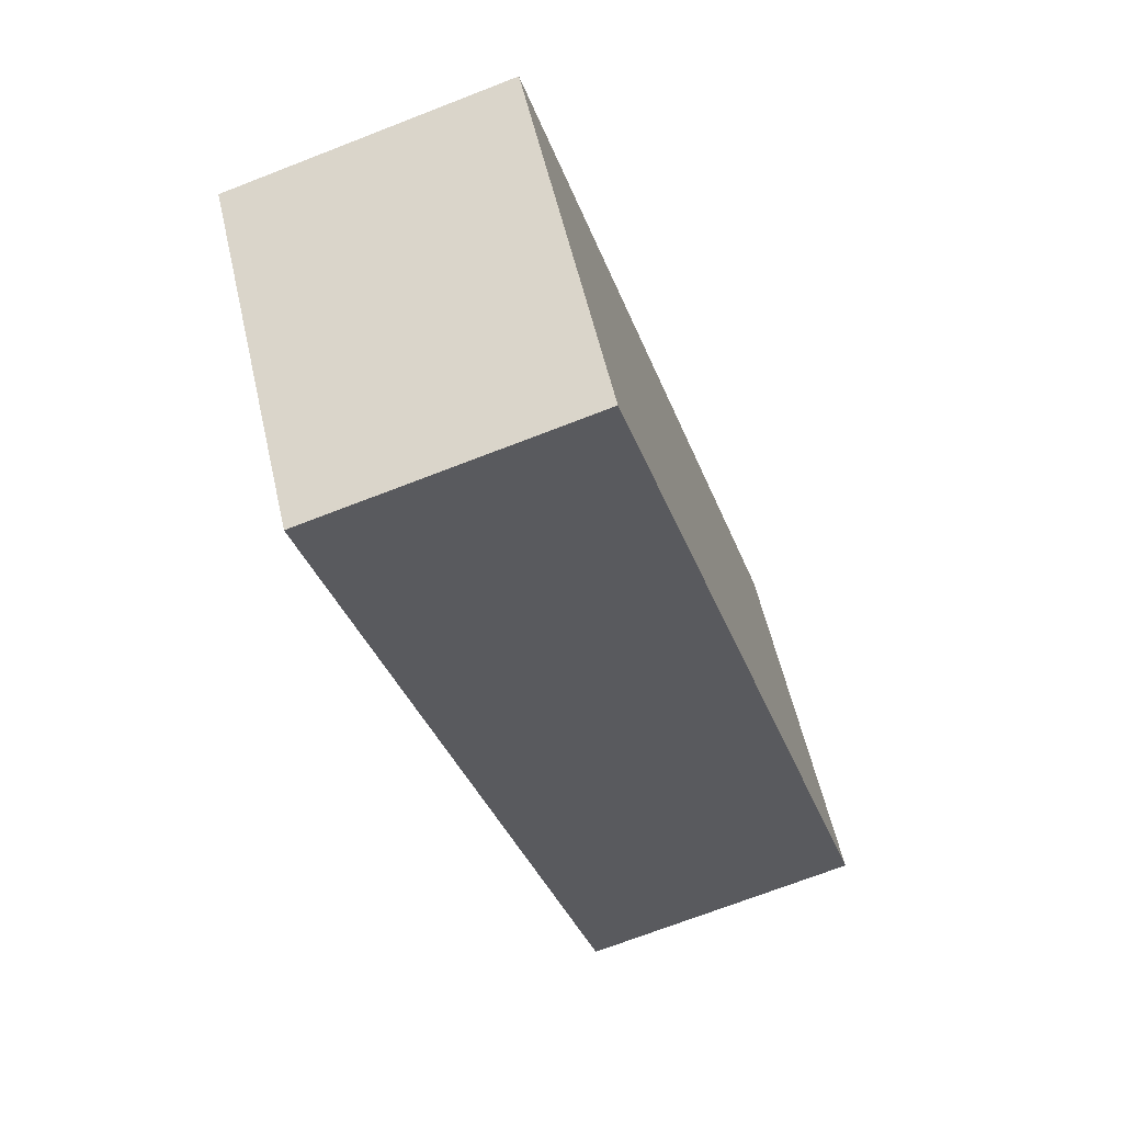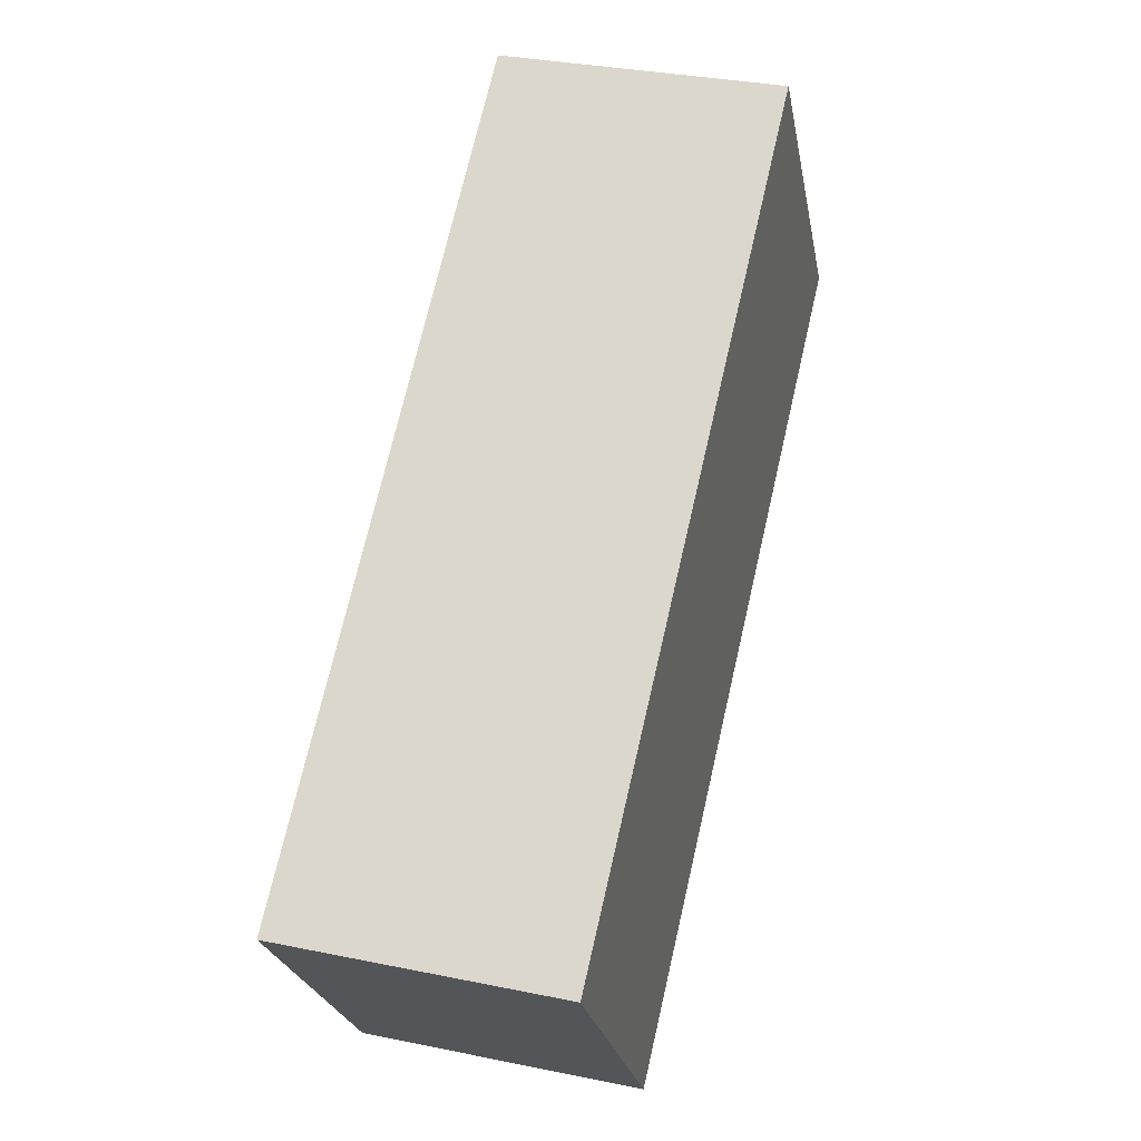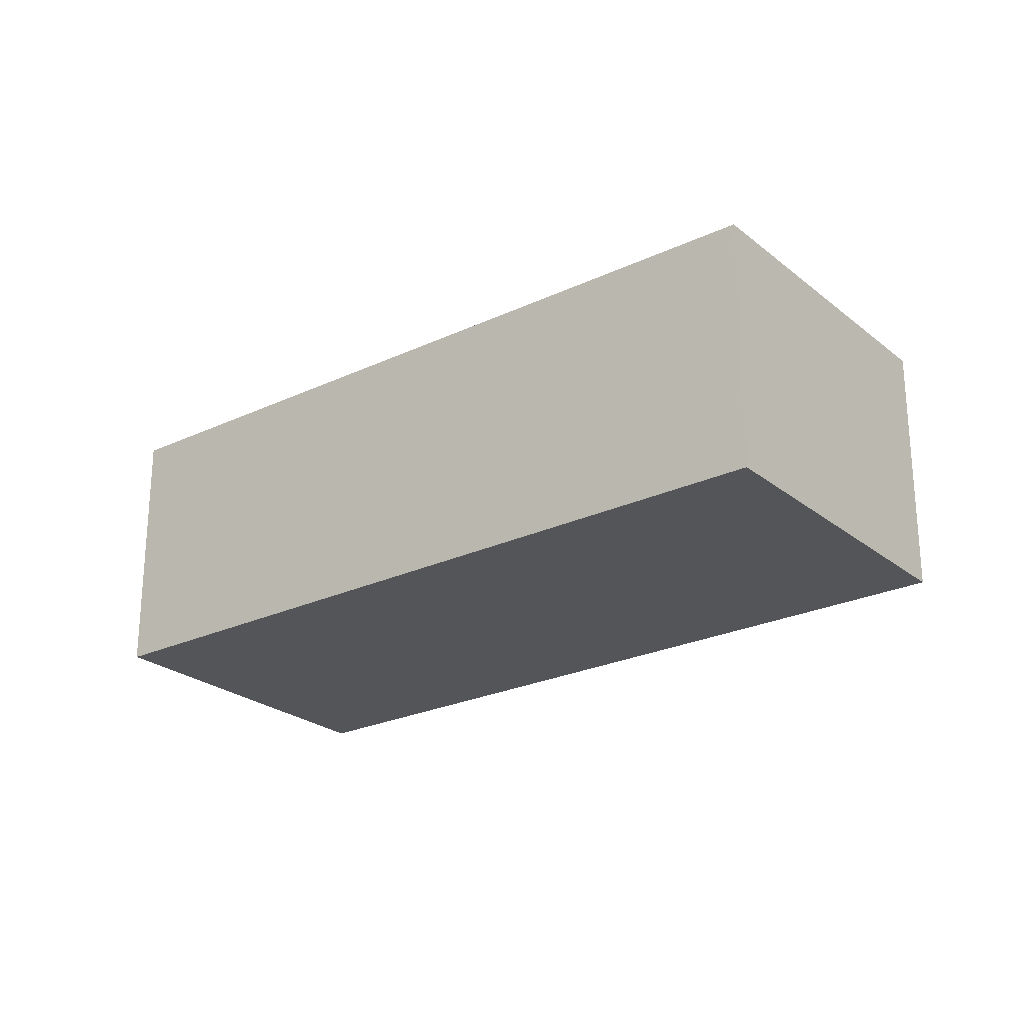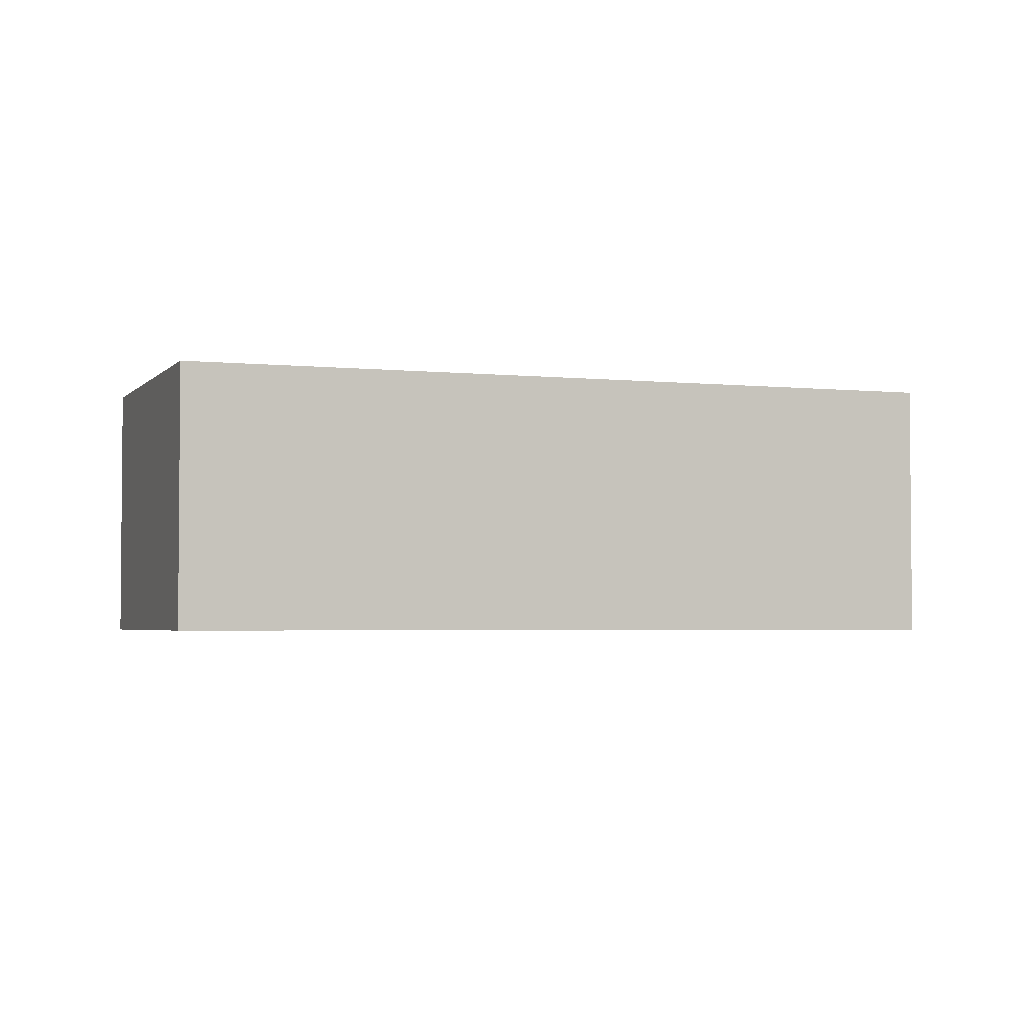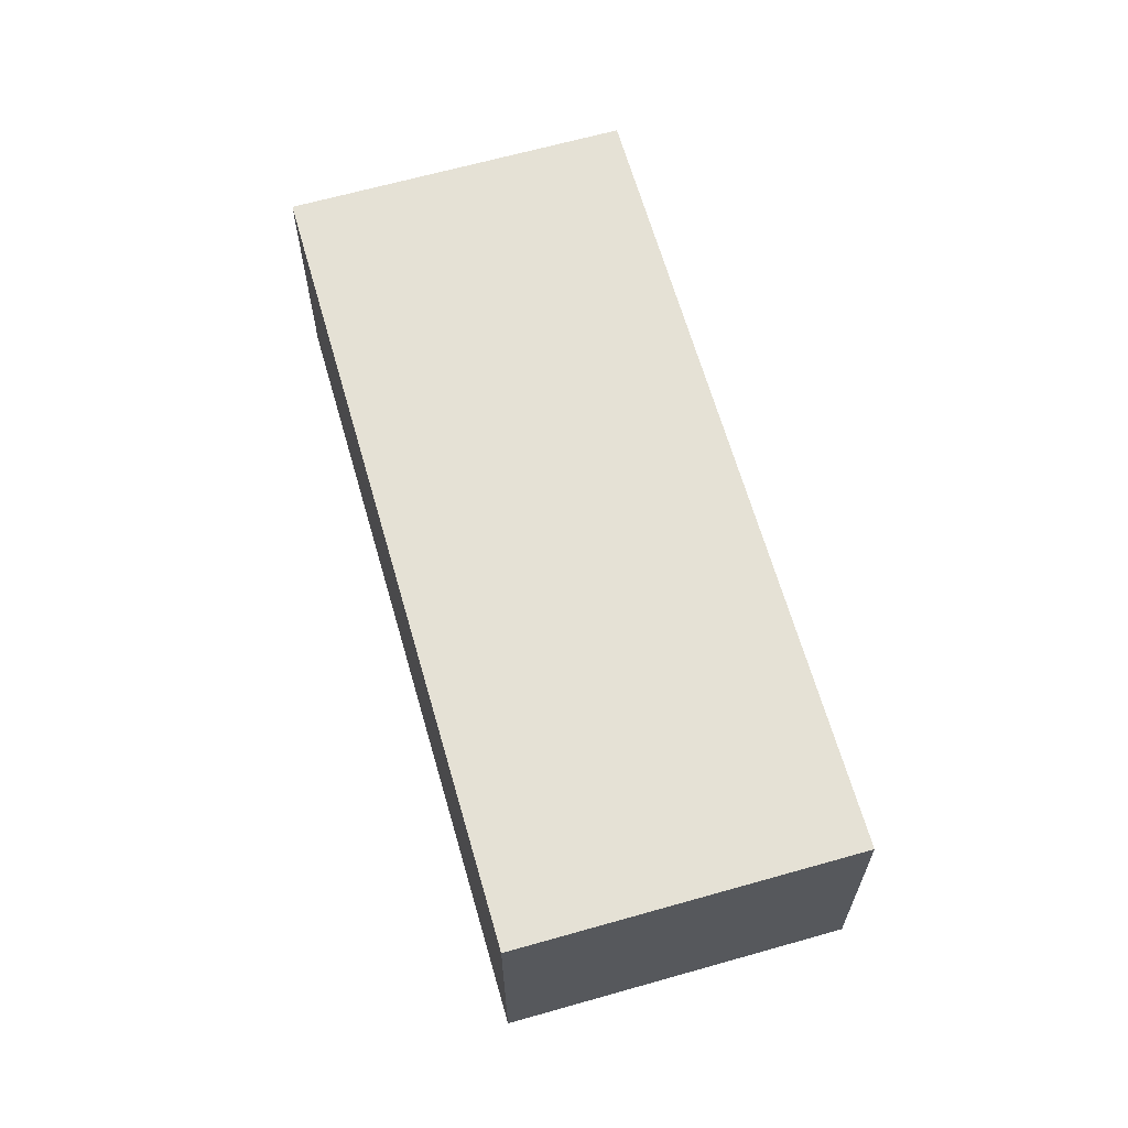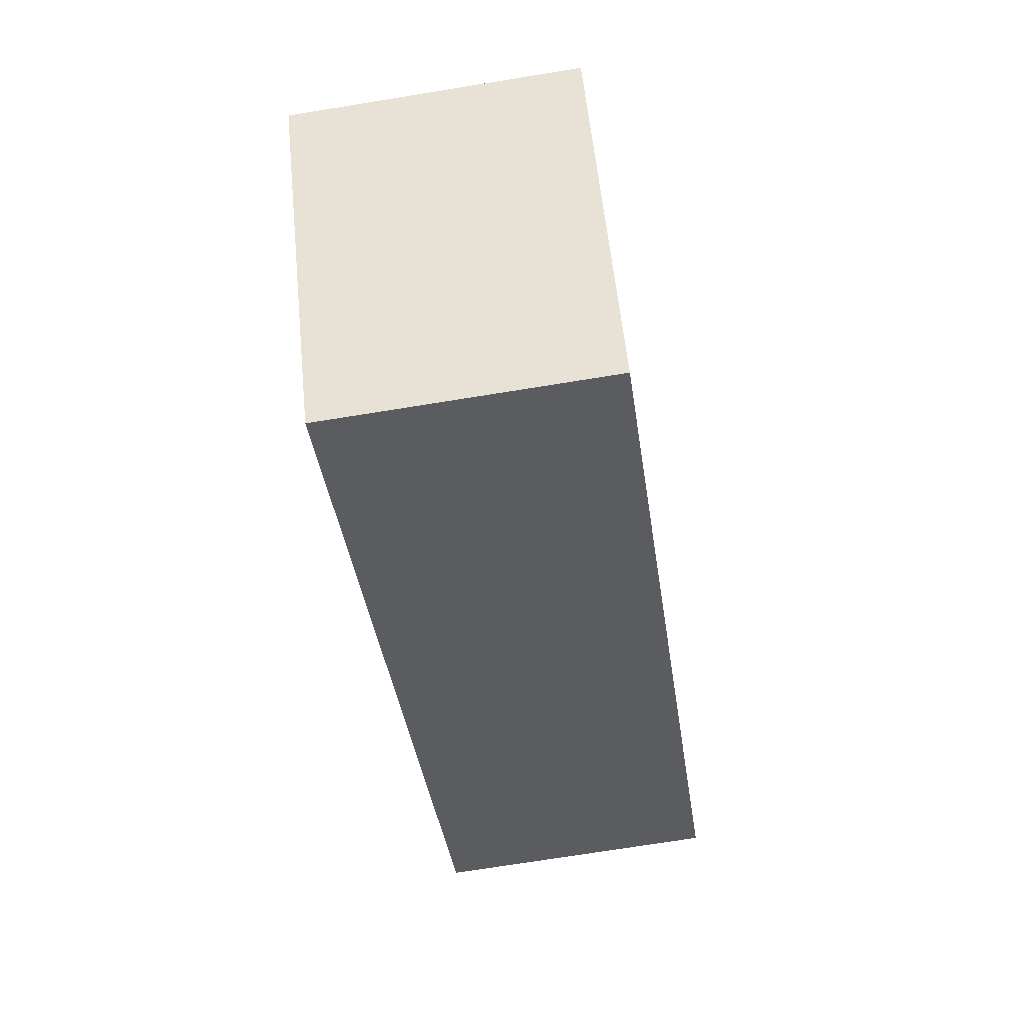
<metadata>
{"format":"obj","ext":"obj","renderer":"f3d","projection":"perspective","resolution":1024,"background":"white","views":[{"elev":-70.2,"azim":-68.7,"up":"+Z"},{"elev":32.5,"azim":-74.0,"up":"+Z"},{"elev":-24.6,"azim":-178.7,"up":"+Y"},{"elev":-3.1,"azim":-56.3,"up":"+Y"},{"elev":65.1,"azim":-142.3,"up":"+Y"},{"elev":-71.7,"azim":-80.8,"up":"+Z"}]}
</metadata>
<code>
v  5.596 2.243 4.116
v  1.76 2.243 -2.39
v  4.77e-05 2.243 -7.092e-05
v  7.357 2.243 1.726
v  7.357 -1.057e-16 1.726
v  5.596 -2.52e-16 4.116
v  1.76 1.463e-16 -2.39
v  0 0 0
g defaultobject
f 1 2 3
f 2 1 4
f 5 1 6
f 1 5 4
f 7 4 5
f 4 7 2
f 3 7 8
f 7 3 2
f 1 8 6
f 8 1 3
f 6 7 5
f 7 6 8

</code>
